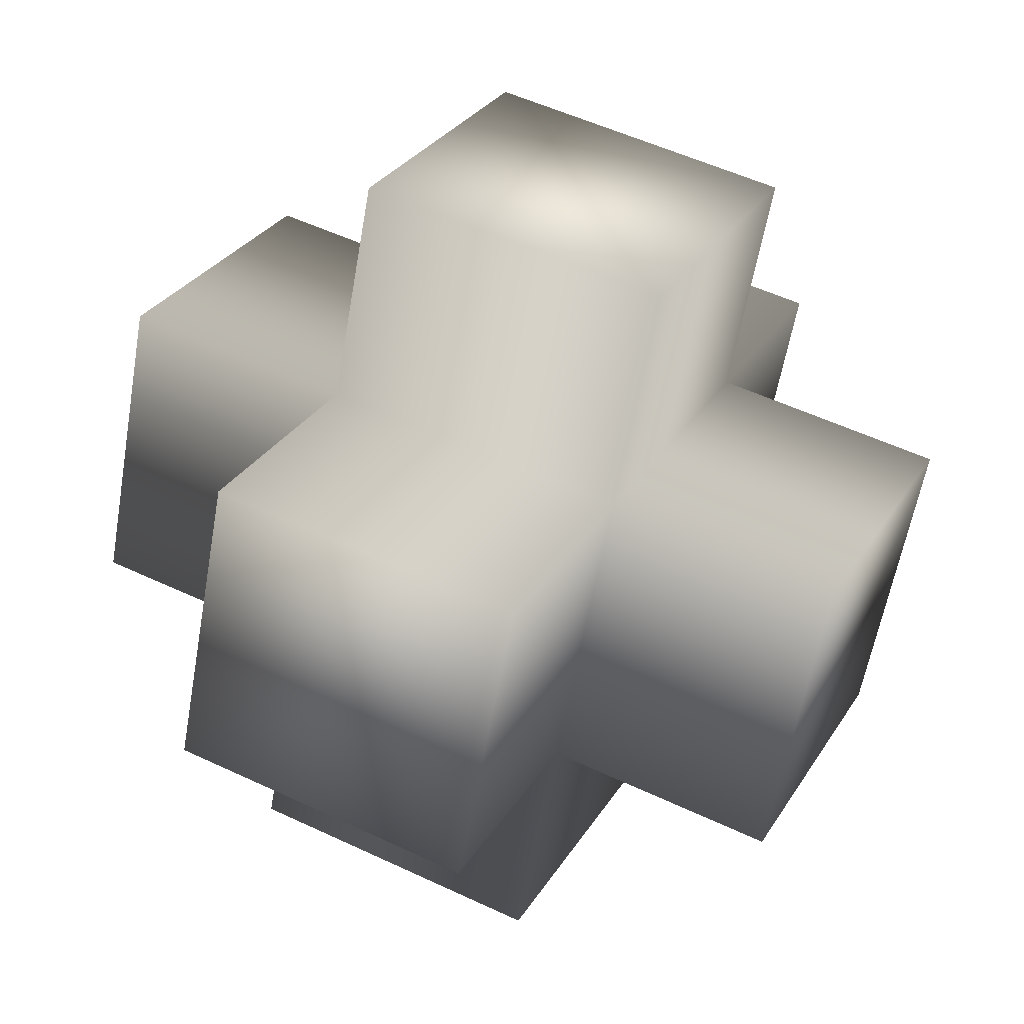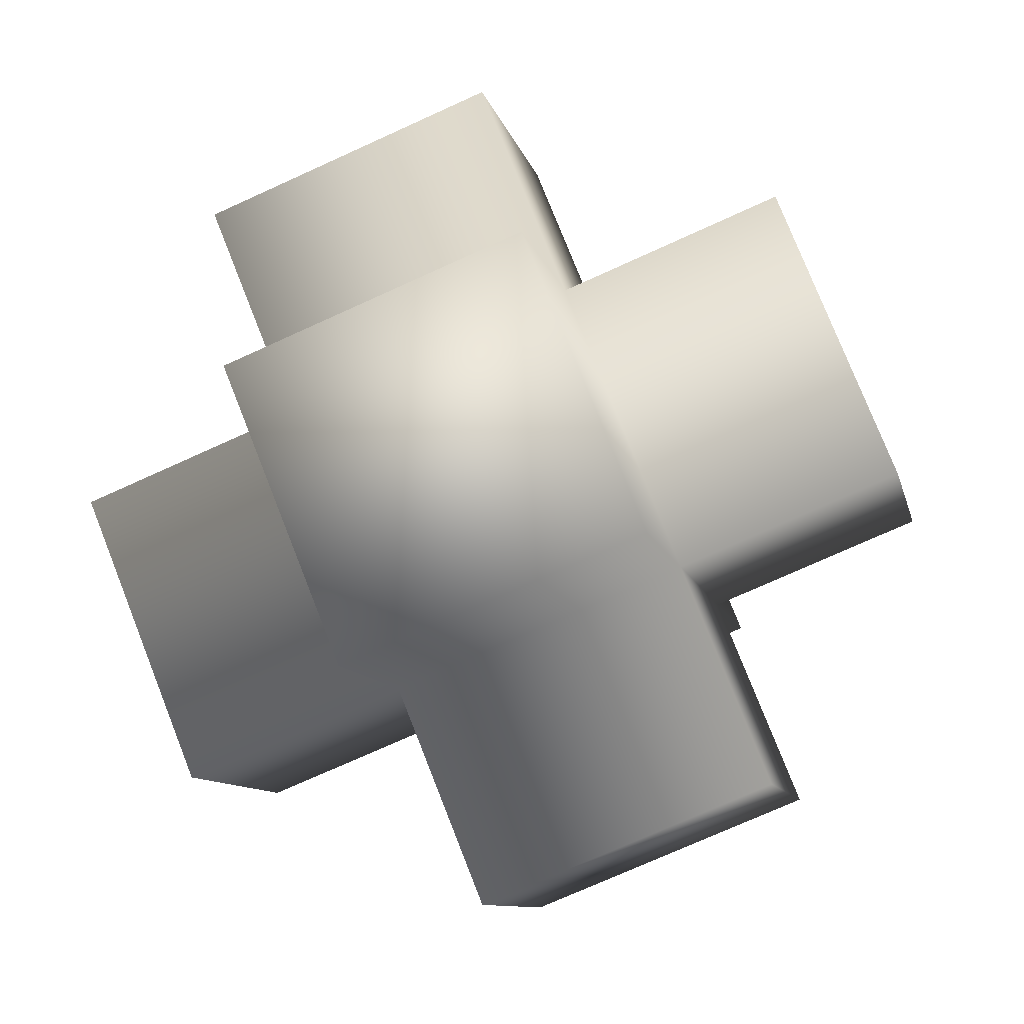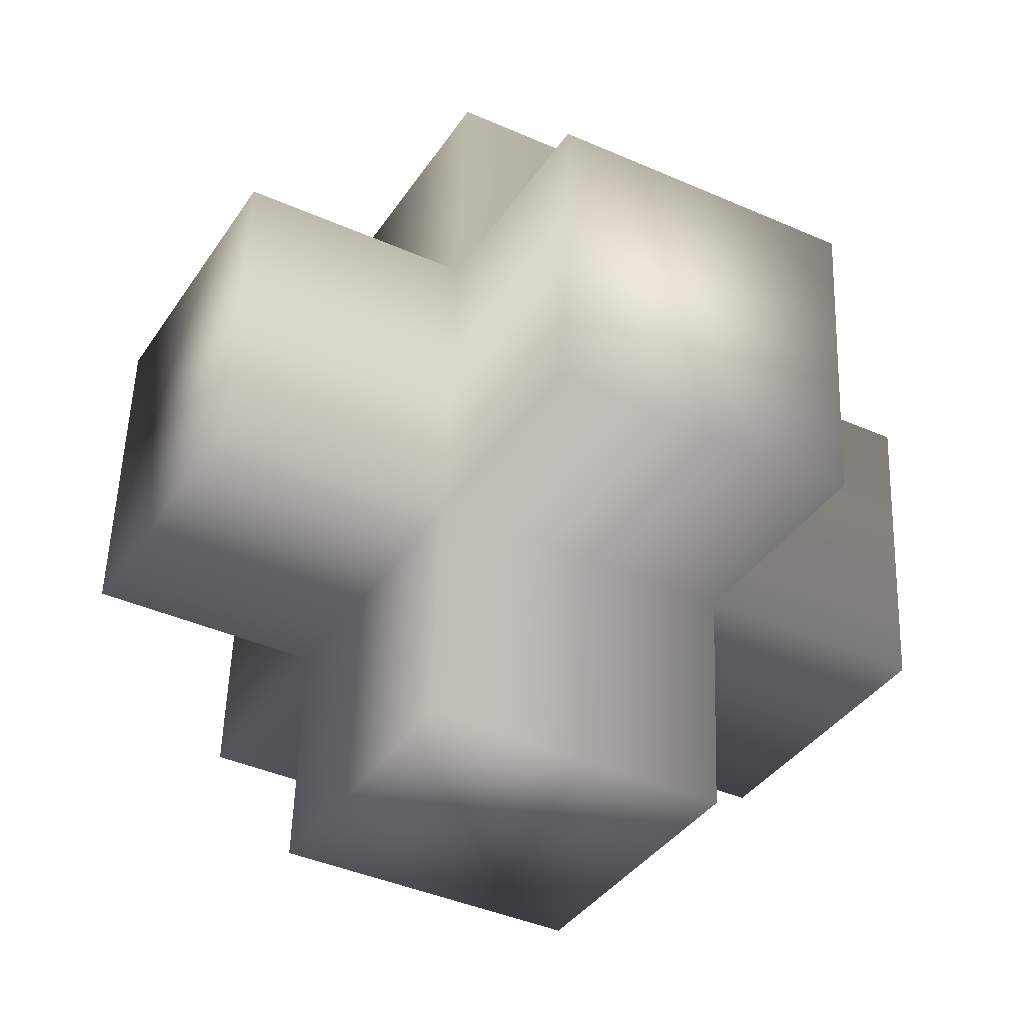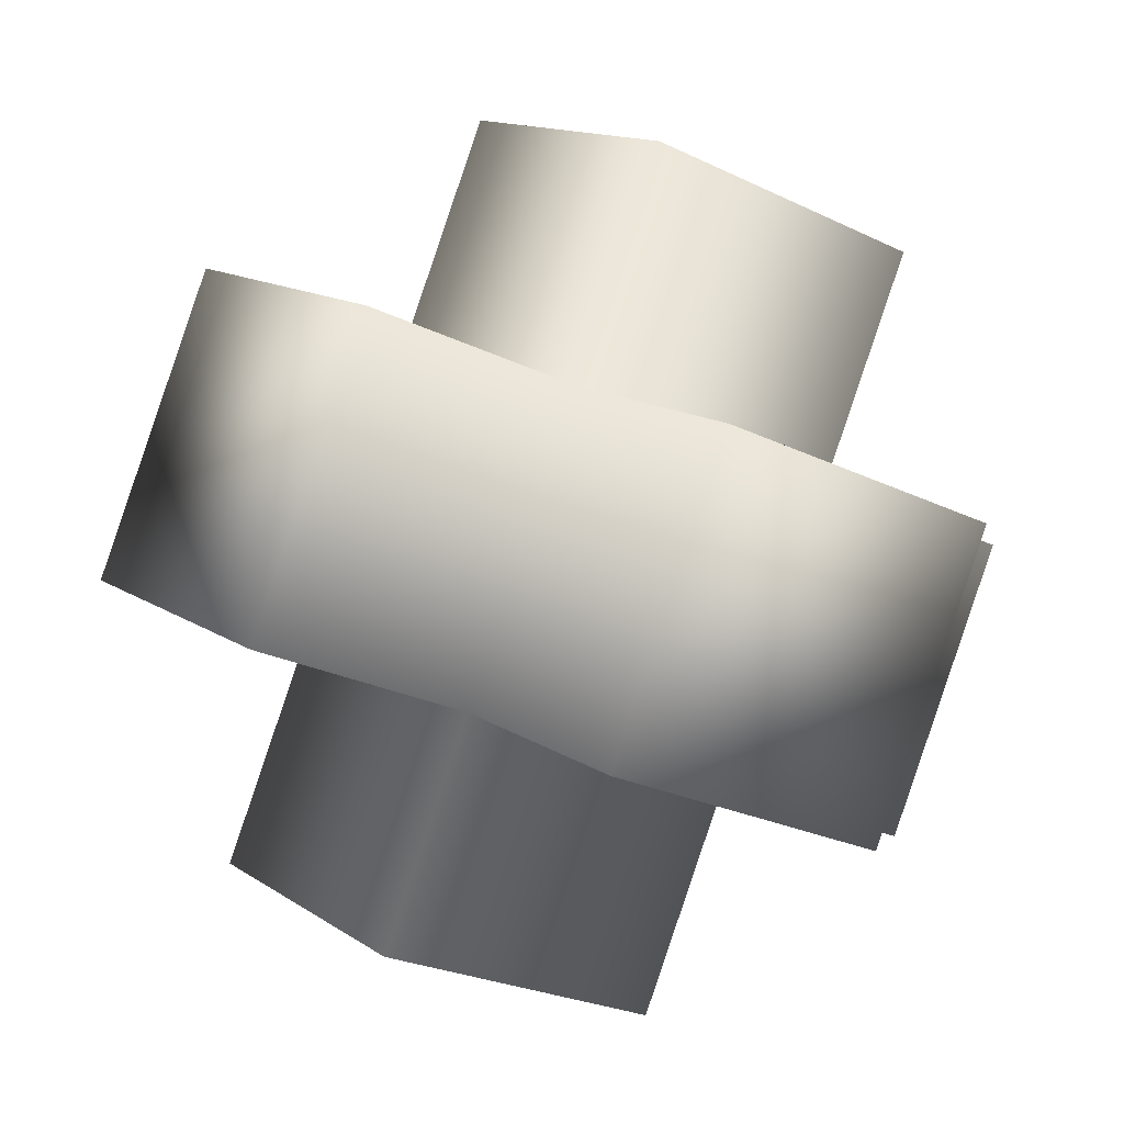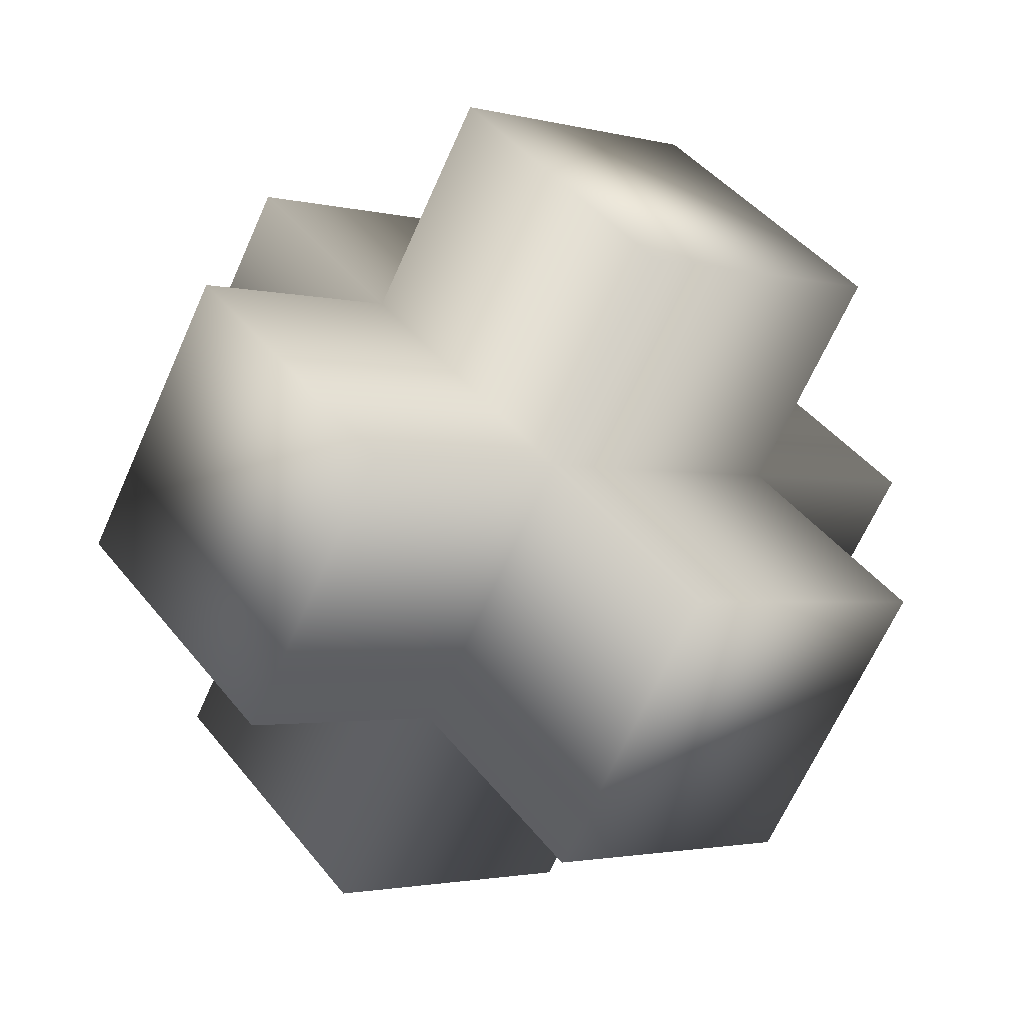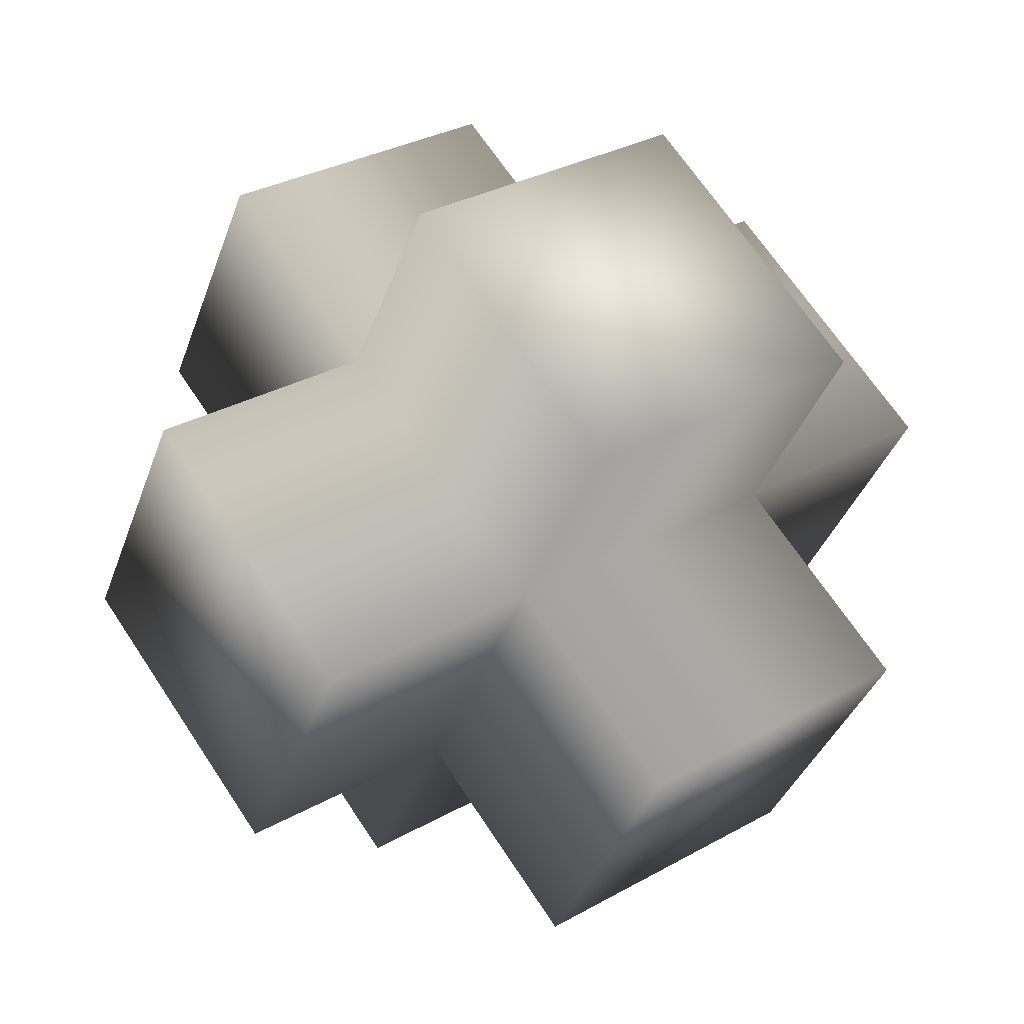
<metadata>
{"format":"obj","ext":"obj","renderer":"f3d","projection":"perspective","resolution":1024,"background":"white","views":[{"elev":-11.5,"azim":-103.9,"up":"+Y"},{"elev":27.0,"azim":58.8,"up":"+Y"},{"elev":18.1,"azim":-132.6,"up":"+Y"},{"elev":41.9,"azim":116.9,"up":"+Y"},{"elev":-2.0,"azim":-89.5,"up":"+Z"},{"elev":-35.7,"azim":27.2,"up":"+Z"}]}
</metadata>
<code>
o 0
v -84.64 -13.92 11.96
v -43.81 26.9 -69.69
v 26.9 -43.81 -69.69
v -13.92 -84.64 11.96
v 43.81 -26.9 69.69
v 84.64 13.92 -11.96
v 13.92 84.64 -11.96
v -26.9 43.81 69.69
v -127.9 -57.23 -31.34
v -87.11 -16.4 -113
v -16.4 -87.11 -113
v -57.23 -127.9 -31.34
v 87.11 16.4 113
v 127.9 57.23 31.34
v 57.23 127.9 31.34
v 16.4 87.11 113
v 39.11 -137.7 11.96
v 79.93 -96.84 -69.69
v 137.7 -39.11 -11.96
v 96.84 -79.93 69.69
v -79.93 96.84 69.69
v -39.11 137.7 -11.96
v -96.84 79.93 -69.69
v -137.7 39.11 11.96
v 13.19 -57.52 130.9
v -57.52 13.19 130.9
v -115.3 -44.54 73.19
v -44.54 -115.3 73.19
v 57.52 -13.19 -130.9
v -13.19 57.52 -130.9
v 44.54 115.3 -73.19
v 115.3 44.54 -73.19
f 10 11 12
f 14 15 16
f 18 19 20
f 22 23 24
f 26 27 28
f 30 31 32
f 2 10 9
f 3 11 10
f 4 12 11
f 1 9 12
f 6 14 13
f 7 15 14
f 8 16 15
f 5 13 16
f 3 18 17
f 6 19 18
f 5 20 19
f 4 17 20
f 7 22 21
f 2 23 22
f 1 24 23
f 8 21 24
f 8 26 25
f 1 27 26
f 4 28 27
f 5 25 28
f 2 30 29
f 7 31 30
f 6 32 31
f 3 29 32
f 9 10 12
f 13 14 16
f 17 18 20
f 21 22 24
f 25 26 28
f 29 30 32
f 1 2 9
f 2 3 10
f 3 4 11
f 4 1 12
f 5 6 13
f 6 7 14
f 7 8 15
f 8 5 16
f 4 3 17
f 3 6 18
f 6 5 19
f 5 4 20
f 8 7 21
f 7 2 22
f 2 1 23
f 1 8 24
f 5 8 25
f 8 1 26
f 1 4 27
f 4 5 28
f 3 2 29
f 2 7 30
f 7 6 31
f 6 3 32

</code>
